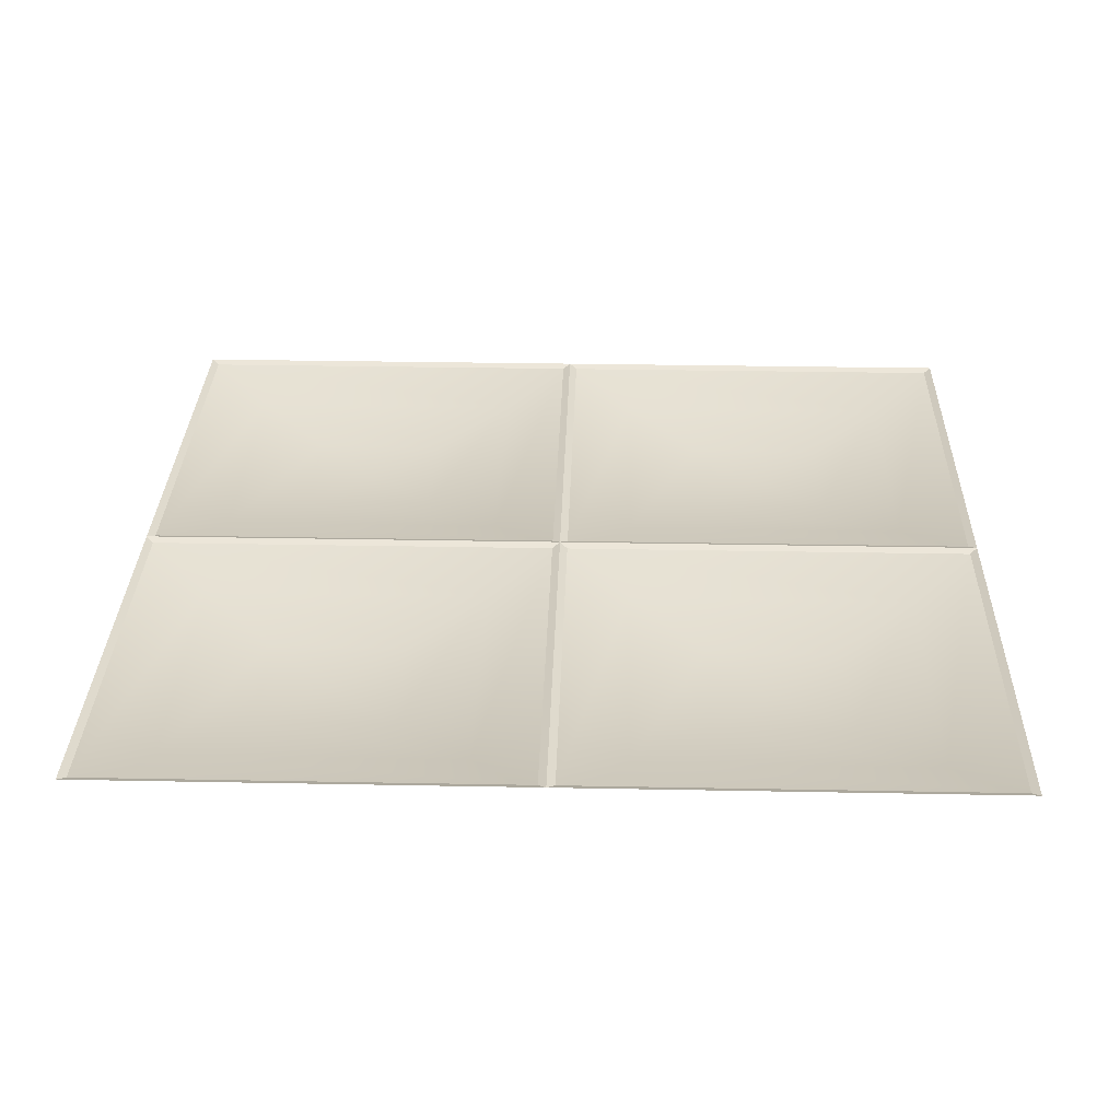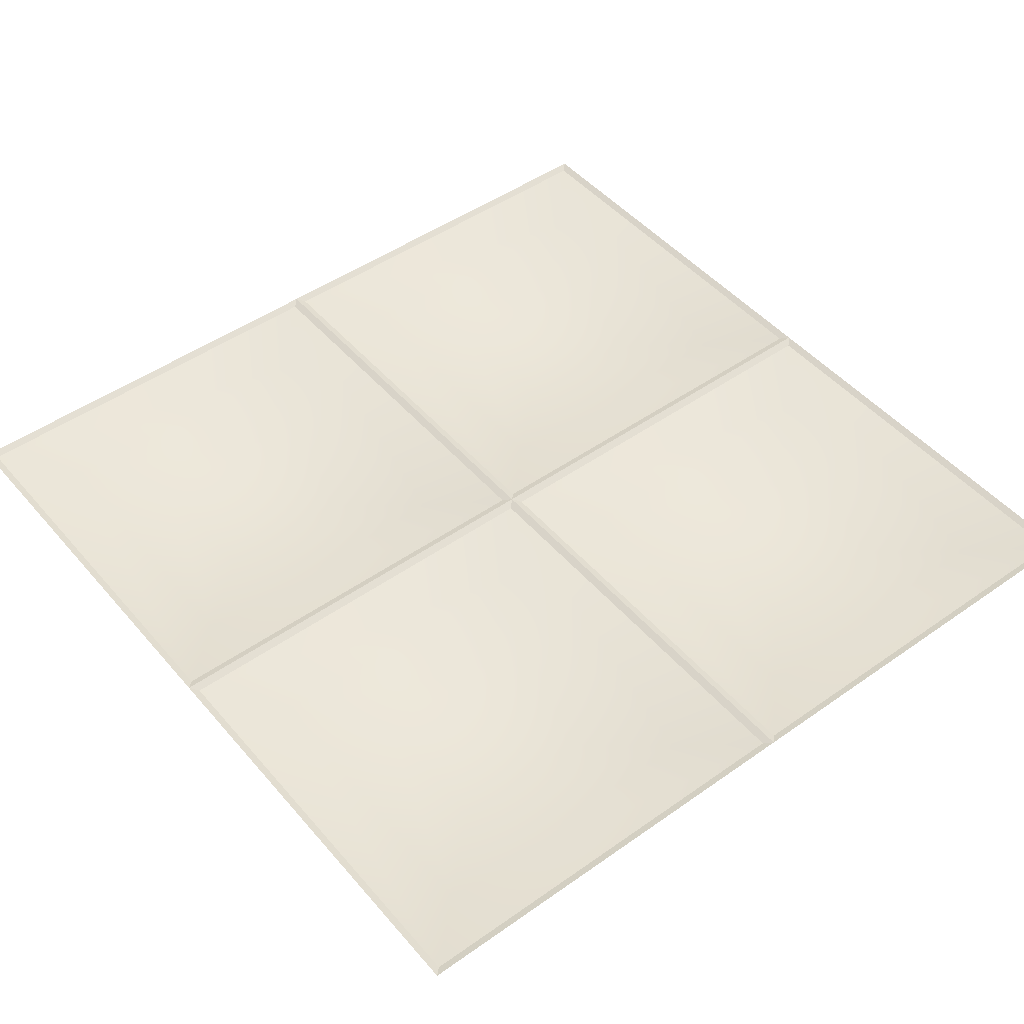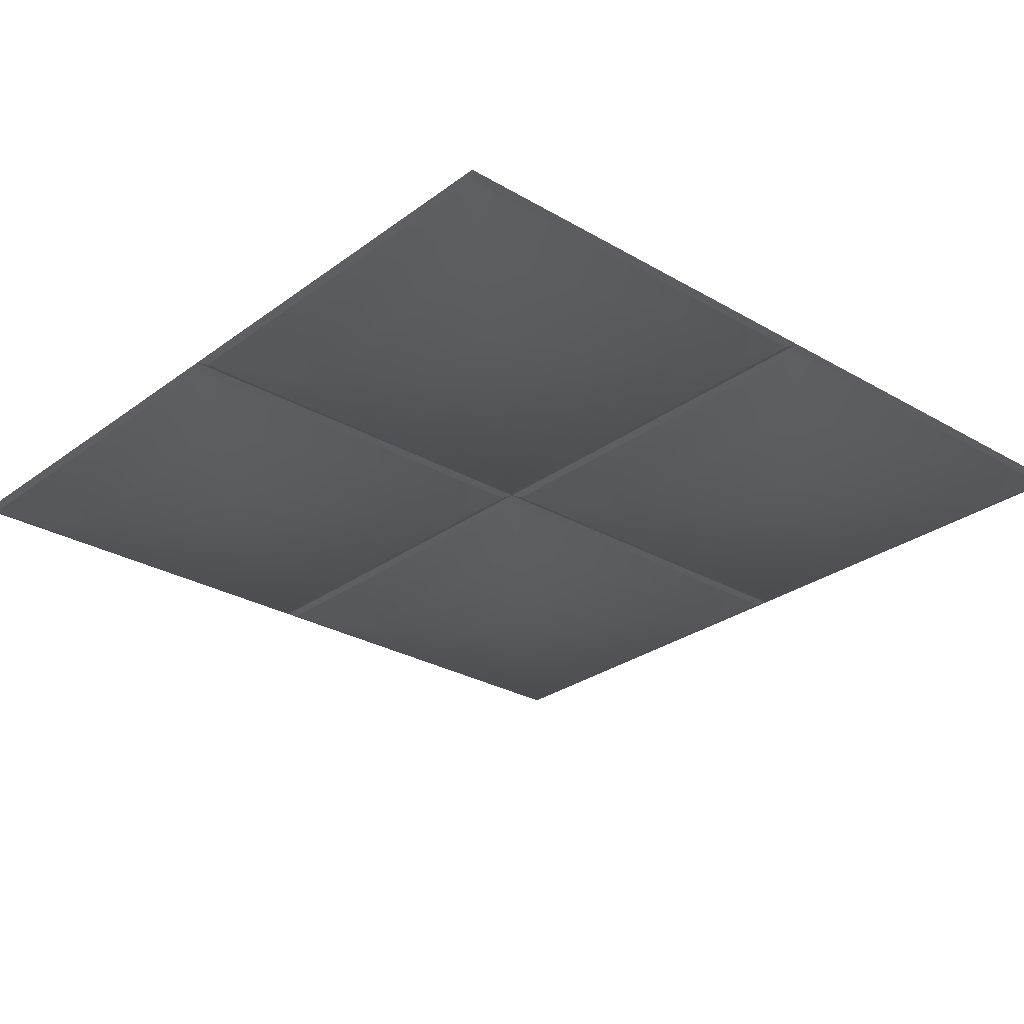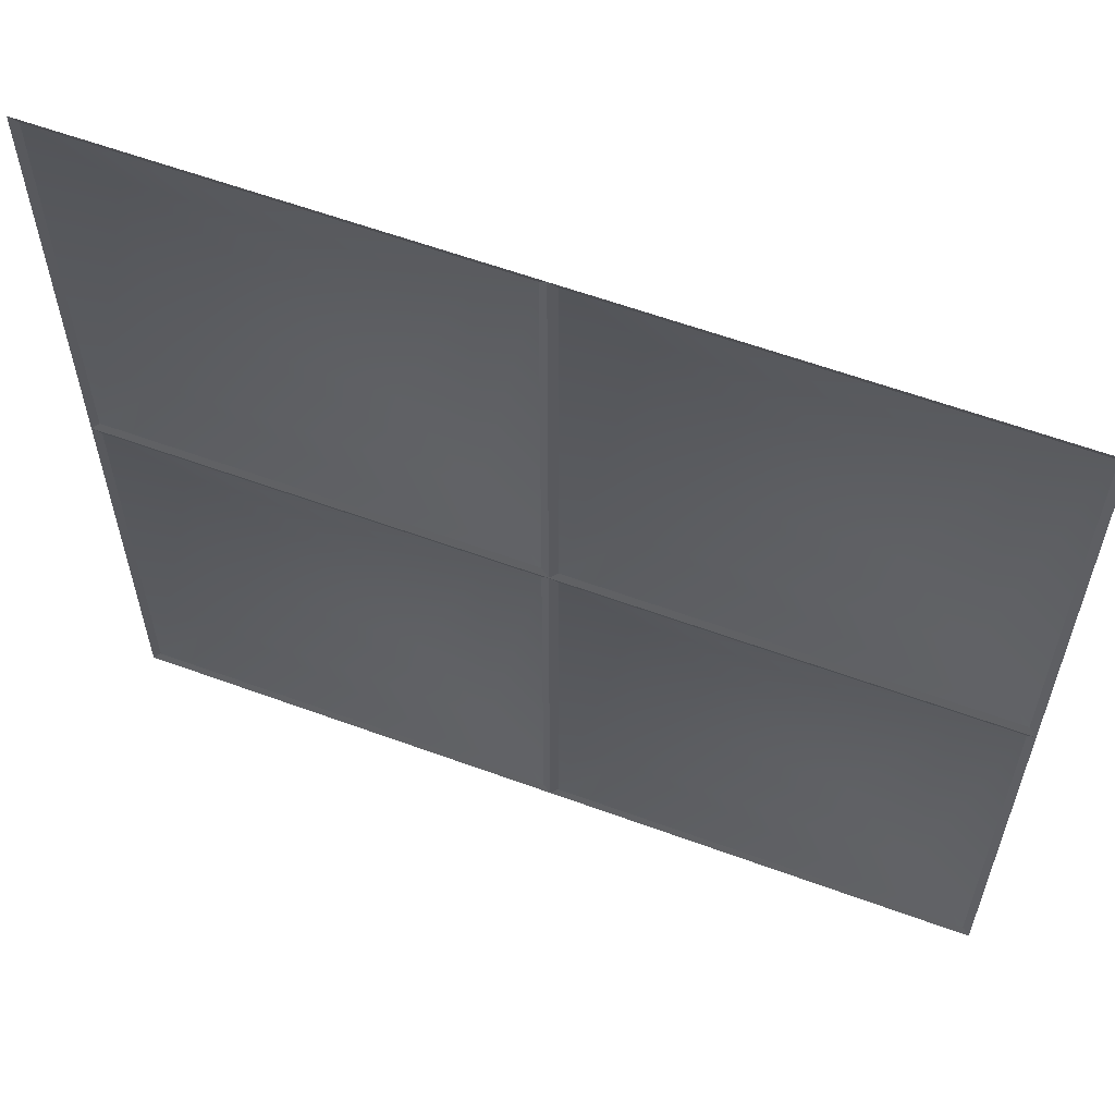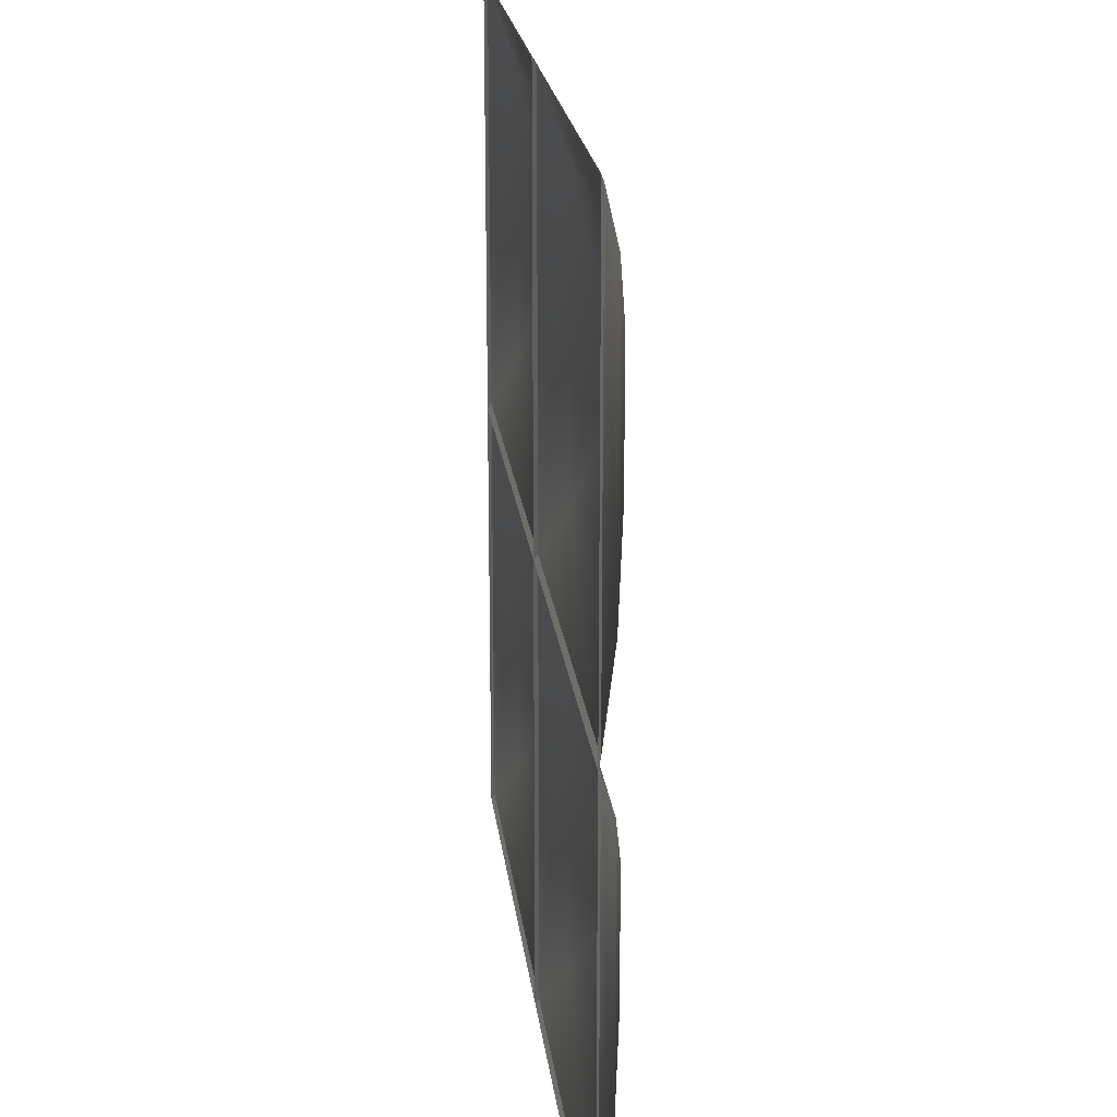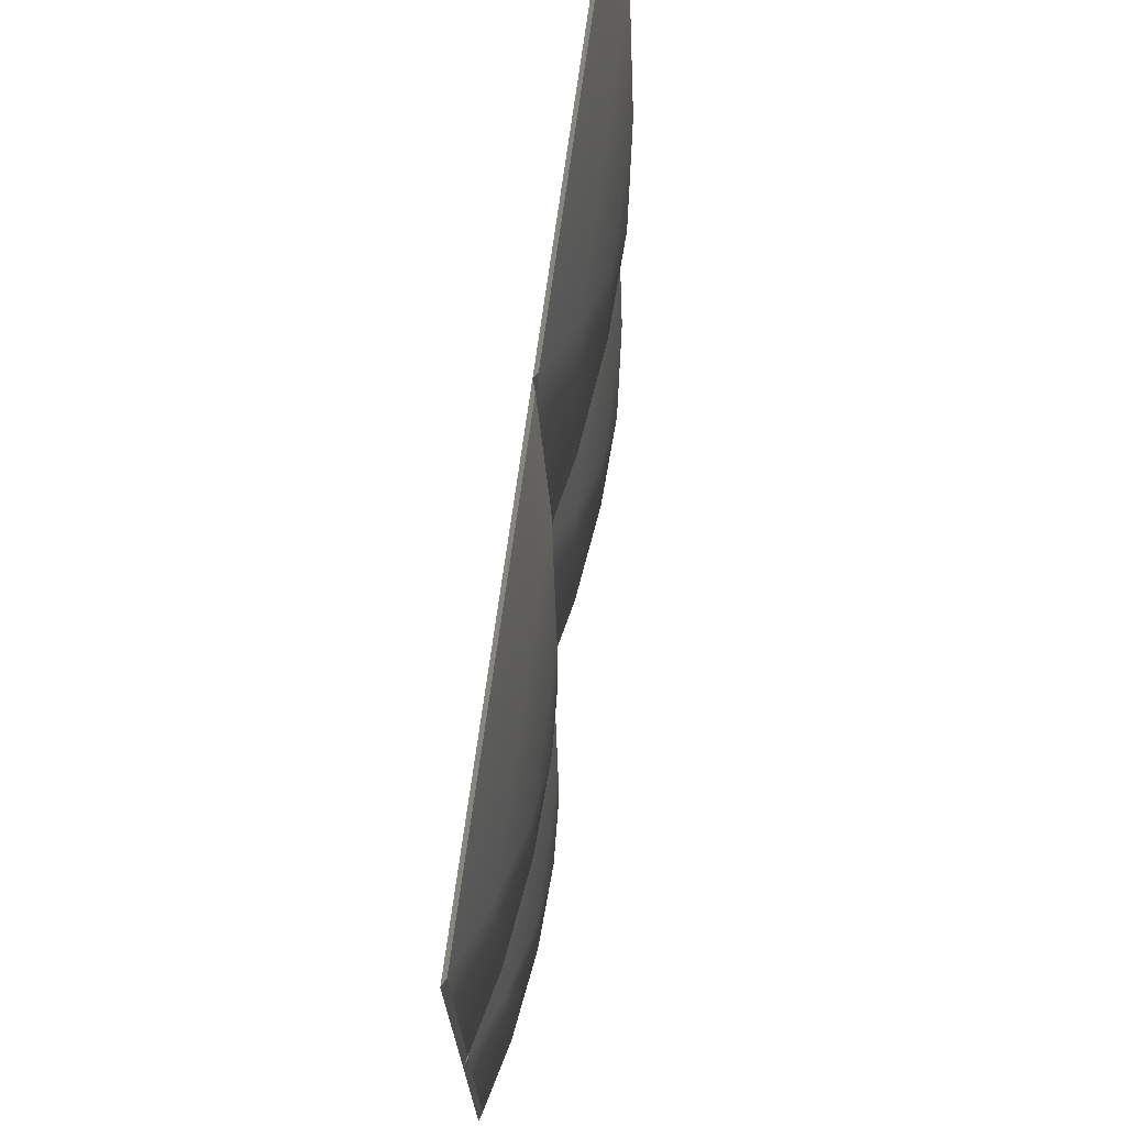
<metadata>
{"format":"obj","ext":"obj","renderer":"f3d","projection":"perspective","resolution":1024,"background":"white","views":[{"elev":30.3,"azim":-88.4,"up":"+Z"},{"elev":47.8,"azim":-38.4,"up":"+Z"},{"elev":-27.8,"azim":-131.7,"up":"+Z"},{"elev":60.0,"azim":20.6,"up":"+Y"},{"elev":20.6,"azim":83.4,"up":"+Y"},{"elev":72.9,"azim":97.9,"up":"+Y"}]}
</metadata>
<code>
o wall_8
v 1 0 -0
v -1 0 0
v 1 2 0
v -1 2 0
v 0 0 0
v 0 2 0
v 1 1 -0
v -1 1 0
v 0 1 0
v -0.01791 0.982 -0.007165
v -0.3439 0.6545 -0.08756
v -0.1674 0.8316 -0.05358
v -0.9821 0.982 -0.007165
v -0.6561 0.6545 -0.08756
v -0.8326 0.8316 -0.05358
v 0.01791 0.982 -0.007165
v 0.3439 0.6545 -0.08756
v 0.1674 0.8316 -0.05358
v 0.5 0.4982 -0.1
v 0.9821 0.982 -0.007165
v 0.6561 0.6545 -0.08756
v 0.8326 0.8316 -0.05358
v -0.01788 1.018 -0.007152
v -0.3439 1.344 -0.08756
v -0.1674 1.167 -0.05358
v -0.9821 1.018 -0.007152
v -0.6561 1.344 -0.08756
v -0.8326 1.167 -0.05358
v 0.5 1.5 -0.1
v 0.01788 1.018 -0.007152
v 0.3439 1.344 -0.08756
v 0.1674 1.167 -0.05358
v 0.9821 1.018 -0.007152
v 0.6561 1.344 -0.08756
v 0.8326 1.167 -0.05358
v -0.5 1.5 -0.1
v -0.01788 1.982 -0.007152
v -0.3439 1.656 -0.08756
v -0.1674 1.833 -0.05358
v -0.9821 1.982 -0.007152
v -0.8326 1.833 -0.05358
v -0.6561 1.656 -0.08756
v 0.01788 1.982 -0.007152
v 0.1674 1.833 -0.05358
v 0.3439 1.656 -0.08756
v 0.9821 1.982 -0.007152
v 0.6561 1.656 -0.08756
v 0.8326 1.833 -0.05358
v -0.01786 0.01773 -0.007143
v -0.5 0.4982 -0.1
v -0.1674 0.1665 -0.05357
v -0.3439 0.3423 -0.08756
v -0.9821 0.01773 -0.007143
v -0.6561 0.3423 -0.08756
v -0.8326 0.1665 -0.05357
v 0.01786 0.01773 -0.007143
v 0.3439 0.3423 -0.08756
v 0.1674 0.1665 -0.05357
v 0.9821 0.01773 -0.007143
v 0.8326 0.1665 -0.05357
v 0.6561 0.3423 -0.08756
f 43 6 3 46
f 5 2 53 49
f 59 20 7 1
f 8 13 53 2
f 8 9 10 13
f 16 9 7 20
f 9 6 43 30
f 8 4 40 26
f 5 56 59 1
f 37 40 4 6
f 9 16 56 5
f 7 9 30 33
f 33 46 3 7
f 8 26 23 9
f 23 37 6 9
f 50 11 52
f 52 11 12 51
f 51 12 10 49
f 53 13 15 55
f 55 15 14 54
f 54 14 50
f 56 16 18 58
f 58 18 17 57
f 57 17 19
f 19 21 61
f 61 21 22 60
f 60 22 20 59
f 13 10 12 15
f 15 12 11 14
f 14 11 50
f 16 20 22 18
f 18 22 21 17
f 17 21 19
f 36 24 27
f 27 24 25 28
f 28 25 23 26
f 29 34 31
f 31 34 35 32
f 32 35 33 30
f 36 38 24
f 24 38 39 25
f 25 39 37 23
f 26 40 41 28
f 28 41 42 27
f 27 42 36
f 30 43 44 32
f 32 44 45 31
f 31 45 29
f 29 47 34
f 34 47 48 35
f 35 48 46 33
f 43 46 48 44
f 44 48 47 45
f 45 47 29
f 40 37 39 41
f 41 39 38 42
f 42 38 36
f 19 61 57
f 57 61 60 58
f 58 60 59 56
f 50 52 54
f 54 52 51 55
f 55 51 49 53
f 49 10 9 5

</code>
